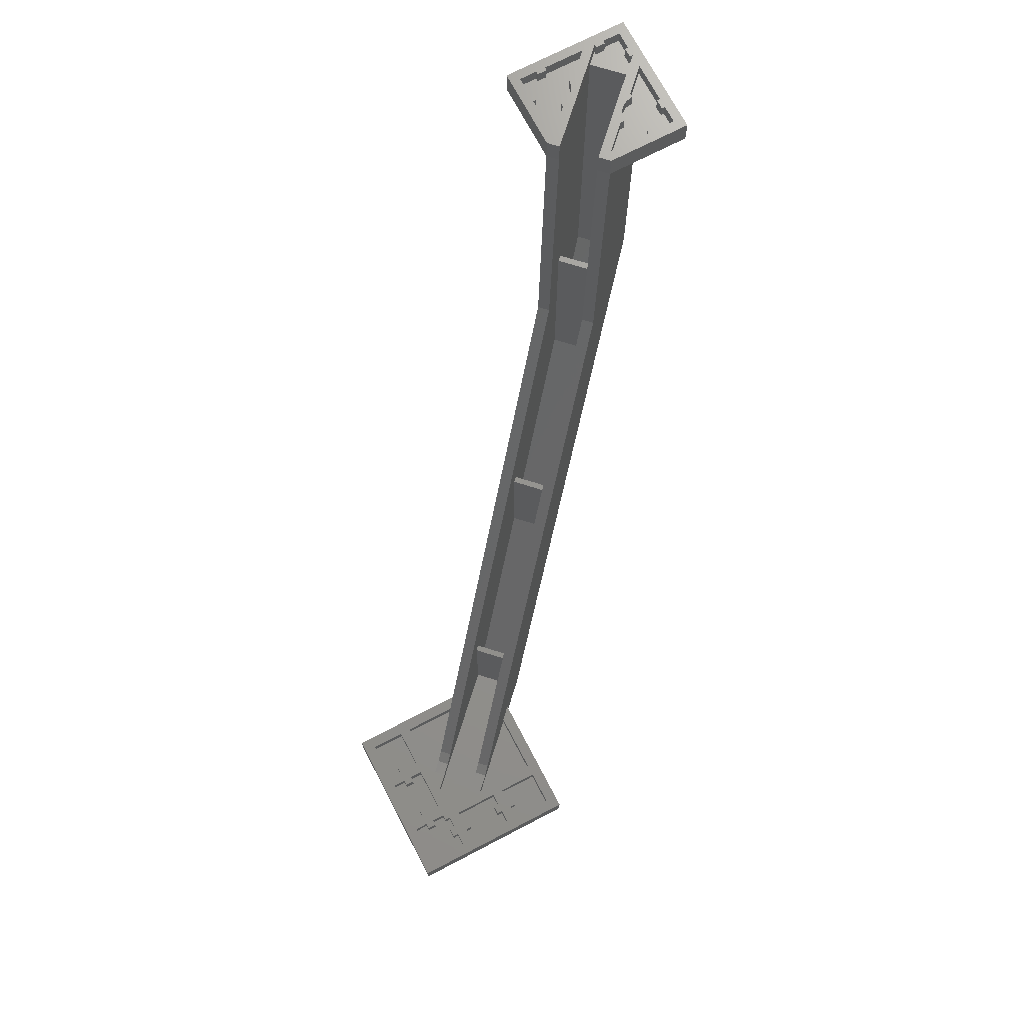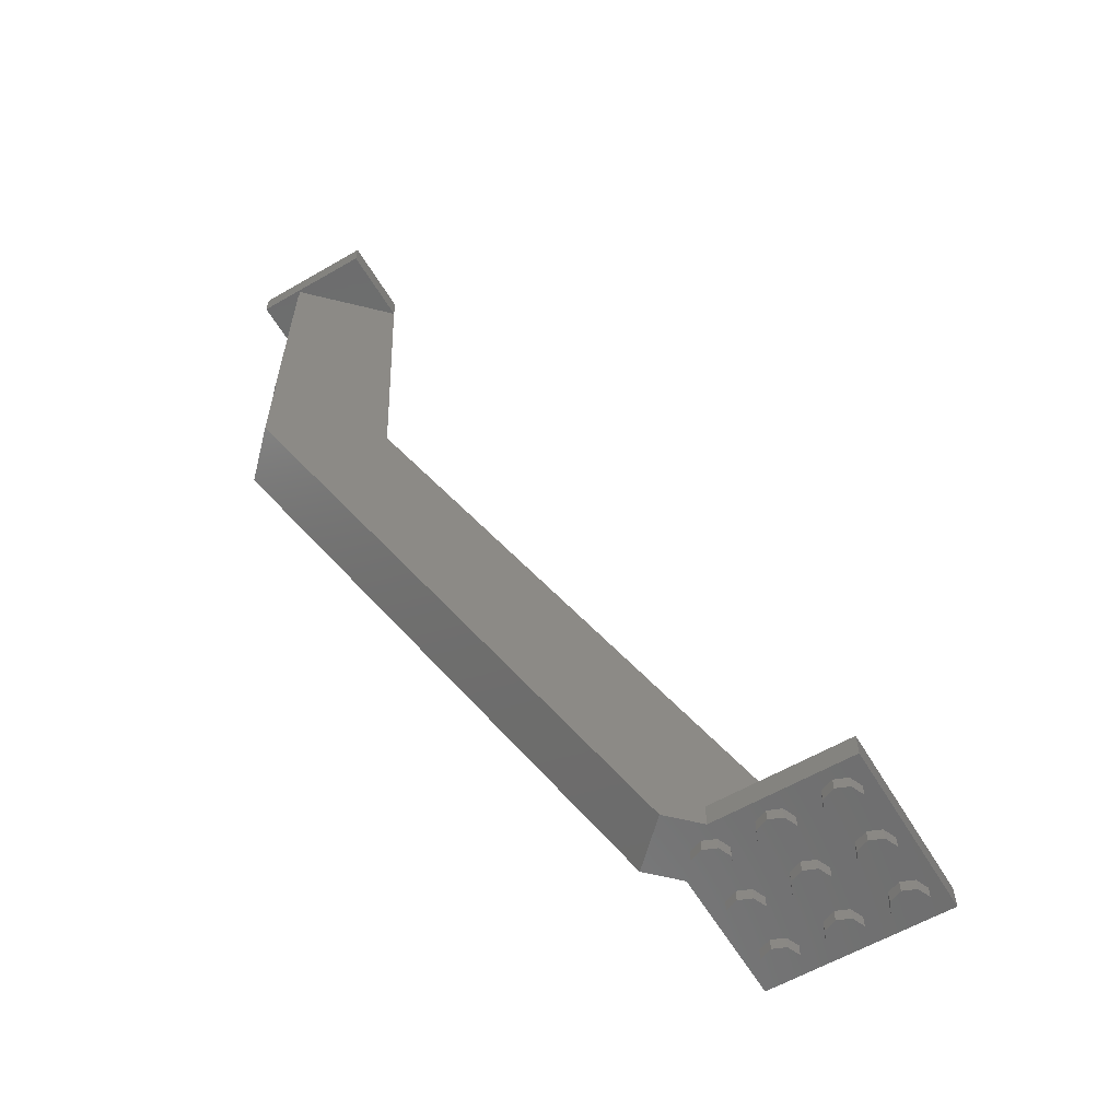
<metadata>
{"format":"stl","ext":"stl","renderer":"f3d","projection":"perspective","resolution":1024,"background":"white","views":[{"elev":71.3,"azim":-117.6,"up":"+Y"},{"elev":-59.8,"azim":120.7,"up":"+Y"}]}
</metadata>
<code>
# stl→obj: 484 verts, 686 faces
v 0.64 0.32 0.64
v 0.8 0.32 0.8
v 2.24 0.32 0.8
v 2.24 0.32 0.64
v 1.68 0.32 0.16
v 1.52 0.32 0.16
v 1.52 0.32 0.64
v 1.68 0.32 0.64
v 0.88 0.32 0.16
v 0.72 0.32 0.16
v 0.72 0.32 0.64
v 0.88 0.32 0.64
v 0.64 0.32 2.24
v 0.8 0.32 2.24
v 0.16 0.32 1.68
v 0.64 0.32 1.68
v 0.64 0.32 1.52
v 0.16 0.32 1.52
v 0.16 0.32 0.88
v 0.64 0.32 0.88
v 0.64 0.32 0.72
v 0.16 0.32 0.72
v 1.531 0.48 1.192
v 1.644 0.48 1.078
v 1.544 0.36 0.978
v 1.43 0.36 1.091
v 1.416 0.32 0.8508
v 1.303 0.32 0.964
v 1.366 0.32 0.8
v 1.139 0.32 0.8
v 1.192 0.48 1.531
v 1.091 0.36 1.43
v 0.978 0.36 1.544
v 1.078 0.48 1.644
v 0.964 0.32 1.303
v 0.8508 0.32 1.416
v 0.8 0.32 1.139
v 0.8 0.32 1.366
v 2.24 0.16 1.674
v 1.366 0.16 0.8
v 2.634 0.16 2.295
v 1.139 0.16 0.8
v 0.16 0.16 0.16
v 0.16 0.16 0.72
v 0.72 0.16 0.72
v 0.72 0.16 0.16
v 1.674 0.16 2.24
v 0.8 0.16 1.366
v 2.295 0.16 2.634
v 0.8 0.16 1.139
v 2.238 0.16 2.578
v 2.578 0.16 2.238
v 0.8 0.16 0.8
v 0.8 0.16 2.24
v 2.24 0.16 0.8
v 1.674 0.32 2.24
v 1.317 0.9258 1.883
v 1.43 0.9258 1.77
v 1.77 0.9258 1.43
v 1.883 0.9258 1.317
v 2.24 0.32 1.674
v 5.845 9.76 6.354
v 5.845 9.36 6.354
v 6.354 8.64 5.845
v 6.354 9.04 5.845
v 6.354 9.44 5.845
v 5.845 10.16 6.354
v 5.845 8.96 6.354
v 6.354 8.24 5.845
v 6.354 9.84 5.845
v 5.845 10.56 6.354
v 5.845 8.56 6.354
v 6.354 8.04 5.845
v 6.213 8.04 5.986
v 6.354 10.24 5.845
v 5.845 10.96 6.354
v 6.354 10.64 5.845
v 5.845 11.16 6.354
v 5.986 11.16 6.213
v 5.845 8.16 6.354
v 5.93 8.04 6.269
v 6.354 11.04 5.845
v 6.269 11.16 5.93
v 6.354 11.16 5.845
v 5.845 8.04 6.354
v 5.908 11.52 5.422
v 5.83 11.52 5.37
v 5.77 11.52 5.43
v 5.778 11.52 5.292
v 5.429 11.52 4.92
v 5.366 11.52 4.8
v 5.252 11.52 4.913
v 5.37 11.52 5.83
v 5.422 11.52 5.908
v 5.43 11.52 5.77
v 5.292 11.52 5.778
v 4.8 11.52 5.366
v 4.92 11.52 5.429
v 4.913 11.52 5.252
v 6.149 11.36 5.81
v 5.252 11.2 4.913
v 5.81 11.36 6.149
v 4.913 11.2 5.252
v 6.28 11.36 6.28
v 6.28 11.36 5.941
v 5.941 11.36 6.28
v 6.4 11.2 5.785
v 6.4 11.2 6.4
v 5.785 11.2 6.4
v 0 0 0
v 2.4 0 0
v 0 0 2.4
v 1.834 0.32 2.4
v 2.21 0 2.775
v 1.834 0 2.4
v 2.4 0.32 1.834
v 2.775 0 2.21
v 2.4 0 1.834
v 6.28 11.52 5.941
v 6.28 11.52 5.771
v 6 11.52 5.491
v 6 11.52 5.44
v 5.76 11.52 5.2
v 5.709 11.52 5.2
v 5.491 11.52 6
v 5.771 11.52 6.28
v 5.941 11.52 6.28
v 5.44 11.52 6
v 5.2 11.52 5.709
v 5.2 11.52 5.76
v 6.4 11.52 6.4
v 6.4 11.52 4.8
v 6.28 11.52 4.92
v 6.28 11.52 6.28
v 4.92 11.52 6.28
v 4.8 11.52 6.4
v 6.28 11.36 5.771
v 6.28 11.36 4.92
v 5.429 11.36 4.92
v 5.8 11.36 5.4
v 4.92 11.36 5.429
v 4.92 11.36 6.28
v 5.771 11.36 6.28
v 5.4 11.36 5.8
v 5.366 11.2 4.8
v 4.8 11.2 5.366
v 6.4 11.2 4.8
v 6.375 11.2 5.81
v 5.81 11.2 6.375
v 4.8 11.2 6.4
v 5.131 7.2 4.792
v 5.244 7.2 4.678
v 6.149 6.72 5.81
v 4.792 7.2 5.131
v 5.81 6.72 6.149
v 4.678 7.2 5.244
v 6.375 6.72 5.81
v 5.81 6.72 6.375
v 2.4 0.32 0
v 2.24 0.32 0.16
v 0 0.32 0
v 0.16 0.32 0.16
v 0.16 0.32 2.24
v 0 0.32 2.4
v 6.06 11.36 6.28
v 6.06 11.52 6.28
v 6.28 11.52 6.06
v 6.28 11.36 6.06
v 6.24 11.52 6.06
v 6.24 11.52 5.941
v 6.24 11.36 5.941
v 6.24 11.36 6.06
v 5.941 11.52 6.24
v 6.06 11.52 6.24
v 6.06 11.36 6.24
v 5.941 11.36 6.24
v 6 11.36 5.491
v 6 11.36 5.44
v 5.76 11.36 5.2
v 5.778 11.36 5.292
v 5.83 11.36 5.37
v 5.908 11.36 5.422
v 5.709 11.36 5.2
v 5.491 11.36 6
v 5.44 11.36 6
v 5.422 11.36 5.908
v 5.37 11.36 5.83
v 5.292 11.36 5.778
v 5.2 11.36 5.76
v 5.2 11.36 5.709
v 6.28 11.52 5.26
v 6.28 11.36 5.26
v 6.24 11.52 5.26
v 6.28 11.52 5.14
v 6.24 11.52 5.14
v 6.28 11.36 5.14
v 6.24 11.36 5.14
v 6.24 11.36 5.26
v 6.06 11.52 4.92
v 6.06 11.36 4.92
v 5.94 11.36 4.92
v 5.94 11.52 4.92
v 6.06 11.52 4.96
v 5.94 11.52 4.96
v 5.94 11.36 4.96
v 6.06 11.36 4.96
v 4.92 11.52 5.94
v 4.92 11.36 5.94
v 4.96 11.52 5.94
v 4.92 11.52 6.06
v 4.96 11.52 6.06
v 4.92 11.36 6.06
v 4.96 11.36 6.06
v 4.96 11.36 5.94
v 5.14 11.52 6.28
v 5.14 11.36 6.28
v 5.26 11.36 6.28
v 5.26 11.52 6.28
v 5.14 11.52 6.24
v 5.26 11.52 6.24
v 5.26 11.36 6.24
v 5.14 11.36 6.24
v 5.406 5.334 5.067
v 5.406 8 5.067
v 5.067 8 5.406
v 5.067 5.334 5.406
v 3.992 2.694 3.653
v 3.992 4.4 3.653
v 3.653 4.4 3.992
v 3.653 2.694 3.992
v 2.239 1.76 2.578
v 2.295 1.76 2.634
v 2.634 1.76 2.295
v 2.578 1.76 2.239
v 2.578 0.16 2.239
v 2.239 0.16 2.578
v 4.049 4.4 3.709
v 3.709 4.4 4.049
v 3.709 2.8 4.049
v 4.049 2.8 3.709
v 5.463 8 5.124
v 5.124 8 5.463
v 5.124 5.44 5.463
v 5.463 5.44 5.124
v 0.64 -0.16 0.4
v 0.64 0 0.4
v 0.5697 0 0.5697
v 0.5697 -0.16 0.5697
v 0.4 0 0.64
v 0.4 -0.16 0.64
v 0.2303 0 0.5697
v 0.2303 -0.16 0.5697
v 0.16 0 0.4
v 0.16 -0.16 0.4
v 0.2303 0 0.2303
v 0.2303 -0.16 0.2303
v 0.4 0 0.16
v 0.4 -0.16 0.16
v 0.5697 0 0.2303
v 0.5697 -0.16 0.2303
v 0.4 -0.16 0.4
v 0.64 -0.16 1.2
v 0.64 0 1.2
v 0.5697 0 1.37
v 0.5697 -0.16 1.37
v 0.4 0 1.44
v 0.4 -0.16 1.44
v 0.2303 0 1.37
v 0.2303 -0.16 1.37
v 0.16 0 1.2
v 0.16 -0.16 1.2
v 0.2303 0 1.03
v 0.2303 -0.16 1.03
v 0.4 0 0.96
v 0.4 -0.16 0.96
v 0.5697 0 1.03
v 0.5697 -0.16 1.03
v 0.4 -0.16 1.2
v 0.64 -0.16 2
v 0.64 0 2
v 0.5697 0 2.17
v 0.5697 -0.16 2.17
v 0.4 0 2.24
v 0.4 -0.16 2.24
v 0.2303 0 2.17
v 0.2303 -0.16 2.17
v 0.16 0 2
v 0.16 -0.16 2
v 0.2303 0 1.83
v 0.2303 -0.16 1.83
v 0.4 0 1.76
v 0.4 -0.16 1.76
v 0.5697 0 1.83
v 0.5697 -0.16 1.83
v 0.4 -0.16 2
v 1.44 -0.16 0.4
v 1.44 0 0.4
v 1.37 0 0.5697
v 1.37 -0.16 0.5697
v 1.2 0 0.64
v 1.2 -0.16 0.64
v 1.03 0 0.5697
v 1.03 -0.16 0.5697
v 0.96 0 0.4
v 0.96 -0.16 0.4
v 1.03 0 0.2303
v 1.03 -0.16 0.2303
v 1.2 0 0.16
v 1.2 -0.16 0.16
v 1.37 0 0.2303
v 1.37 -0.16 0.2303
v 1.2 -0.16 0.4
v 1.44 -0.16 1.2
v 1.44 0 1.2
v 1.37 0 1.37
v 1.37 -0.16 1.37
v 1.2 0 1.44
v 1.2 -0.16 1.44
v 1.03 0 1.37
v 1.03 -0.16 1.37
v 0.96 0 1.2
v 0.96 -0.16 1.2
v 1.03 0 1.03
v 1.03 -0.16 1.03
v 1.2 0 0.96
v 1.2 -0.16 0.96
v 1.37 0 1.03
v 1.37 -0.16 1.03
v 1.2 -0.16 1.2
v 1.44 -0.16 2
v 1.44 0 2
v 1.37 0 2.17
v 1.37 -0.16 2.17
v 1.2 0 2.24
v 1.2 -0.16 2.24
v 1.03 0 2.17
v 1.03 -0.16 2.17
v 0.96 0 2
v 0.96 -0.16 2
v 1.03 0 1.83
v 1.03 -0.16 1.83
v 1.2 0 1.76
v 1.2 -0.16 1.76
v 1.37 0 1.83
v 1.37 -0.16 1.83
v 1.2 -0.16 2
v 2.24 -0.16 0.4
v 2.24 0 0.4
v 2.17 0 0.5697
v 2.17 -0.16 0.5697
v 2 0 0.64
v 2 -0.16 0.64
v 1.83 0 0.5697
v 1.83 -0.16 0.5697
v 1.76 0 0.4
v 1.76 -0.16 0.4
v 1.83 0 0.2303
v 1.83 -0.16 0.2303
v 2 0 0.16
v 2 -0.16 0.16
v 2.17 0 0.2303
v 2.17 -0.16 0.2303
v 2 -0.16 0.4
v 2.24 -0.16 1.2
v 2.24 0 1.2
v 2.17 0 1.37
v 2.17 -0.16 1.37
v 2 0 1.44
v 2 -0.16 1.44
v 1.83 0 1.37
v 1.83 -0.16 1.37
v 1.76 0 1.2
v 1.76 -0.16 1.2
v 1.83 0 1.03
v 1.83 -0.16 1.03
v 2 0 0.96
v 2 -0.16 0.96
v 2.17 0 1.03
v 2.17 -0.16 1.03
v 2 -0.16 1.2
v 2.24 -0.16 2
v 2.24 0 2
v 2.17 0 2.17
v 2.17 -0.16 2.17
v 2 0 2.24
v 2 -0.16 2.24
v 1.83 0 2.17
v 1.83 -0.16 2.17
v 1.76 0 2
v 1.76 -0.16 2
v 1.83 0 1.83
v 1.83 -0.16 1.83
v 2 0 1.76
v 2 -0.16 1.76
v 2.17 0 1.83
v 2.17 -0.16 1.83
v 2 -0.16 2
v 2.24 0.16 0.16
v 2.24 0.16 0.64
v 1.68 0.16 0.64
v 1.68 0.16 0.16
v 1.68 0.16 0.46
v 1.68 0.32 0.46
v 1.76 0.32 0.34
v 1.68 0.32 0.34
v 1.76 0.32 0.46
v 1.76 0.16 0.46
v 1.76 0.16 0.34
v 1.68 0.16 0.34
v 1.52 0.16 0.46
v 1.52 0.16 0.64
v 1.52 0.32 0.46
v 1.44 0.32 0.46
v 1.52 0.32 0.34
v 1.44 0.32 0.34
v 1.52 0.16 0.34
v 1.44 0.16 0.34
v 1.44 0.16 0.46
v 1.52 0.16 0.16
v 0.88 0.16 0.64
v 0.88 0.16 0.16
v 0.88 0.32 0.46
v 0.88 0.16 0.46
v 0.96 0.32 0.34
v 0.88 0.32 0.34
v 0.96 0.32 0.46
v 0.96 0.16 0.46
v 0.96 0.16 0.34
v 0.88 0.16 0.34
v 0.72 0.16 0.46
v 0.72 0.16 0.64
v 0.72 0.32 0.46
v 0.64 0.32 0.46
v 0.72 0.32 0.34
v 0.64 0.32 0.34
v 0.72 0.16 0.34
v 0.64 0.16 0.34
v 0.64 0.16 0.46
v 0.64 0.16 0.64
v 0.64 0.16 0.72
v 0.64 0.16 2.24
v 0.64 0.16 1.68
v 0.16 0.16 1.68
v 0.16 0.16 2.24
v 0.46 0.32 1.68
v 0.46 0.16 1.68
v 0.46 0.32 1.76
v 0.34 0.32 1.68
v 0.34 0.32 1.76
v 0.34 0.16 1.68
v 0.34 0.16 1.76
v 0.46 0.16 1.76
v 0.46 0.32 1.52
v 0.64 0.16 1.52
v 0.46 0.16 1.52
v 0.34 0.32 1.44
v 0.34 0.32 1.52
v 0.46 0.32 1.44
v 0.46 0.16 1.44
v 0.34 0.16 1.44
v 0.34 0.16 1.52
v 0.16 0.16 1.52
v 0.16 0.16 0.88
v 0.64 0.16 0.88
v 0.46 0.16 0.88
v 0.46 0.32 0.88
v 0.46 0.32 0.96
v 0.34 0.32 0.88
v 0.34 0.32 0.96
v 0.34 0.16 0.88
v 0.34 0.16 0.96
v 0.46 0.16 0.96
v 0.46 0.32 0.72
v 0.46 0.16 0.72
v 0.34 0.32 0.64
v 0.34 0.32 0.72
v 0.46 0.32 0.64
v 0.46 0.16 0.64
v 0.34 0.16 0.64
v 0.34 0.16 0.72
v 6.347 11.16 5.838
v 6.347 8.04 5.838
v 5.838 8.04 6.347
v 5.838 11.16 6.347
f 1 2 3
f 3 4 1
f 5 6 7
f 7 8 5
f 9 10 11
f 11 12 9
f 1 13 14
f 14 2 1
f 15 16 17
f 17 18 15
f 19 20 21
f 21 22 19
f 23 24 25
f 25 26 23
f 26 25 27
f 27 28 26
f 28 27 29
f 29 30 28
f 31 32 33
f 33 34 31
f 32 35 36
f 36 33 32
f 35 37 38
f 38 36 35
f 25 39 27
f 27 39 40
f 40 29 27
f 41 23 26
f 41 26 28
f 28 30 42
f 42 41 28
f 43 44 45
f 45 46 43
f 47 33 36
f 36 38 48
f 48 47 36
f 31 49 32
f 32 49 35
f 35 49 50
f 50 37 35
f 51 52 42
f 42 50 51
f 50 42 53
f 48 54 47
f 40 39 55
f 47 56 34
f 34 33 47
f 56 57 34
f 31 34 57
f 57 58 31
f 58 49 31
f 41 59 23
f 24 23 59
f 59 60 24
f 24 60 61
f 24 61 39
f 39 25 24
f 62 63 64
f 64 65 62
f 65 66 67
f 67 62 65
f 63 68 69
f 69 64 63
f 66 70 71
f 71 67 66
f 68 72 73
f 73 69 68
f 72 74 73
f 70 75 76
f 76 71 70
f 75 77 78
f 78 76 75
f 79 78 77
f 74 72 80
f 80 81 74
f 77 82 83
f 83 79 77
f 84 83 82
f 80 85 81
f 86 87 88
f 87 89 88
f 90 91 92
f 93 94 95
f 96 93 95
f 97 98 99
f 100 92 101
f 99 102 103
f 104 105 106
f 107 108 109
f 110 111 112
f 57 56 113
f 57 113 114
f 114 113 115
f 61 60 116
f 116 60 117
f 116 117 118
f 119 120 121
f 119 121 88
f 121 122 86
f 121 86 88
f 88 89 123
f 88 123 124
f 92 88 124
f 92 124 90
f 125 126 127
f 125 127 95
f 95 94 128
f 95 128 125
f 129 130 96
f 129 96 95
f 129 95 99
f 129 99 98
f 131 132 133
f 131 133 134
f 132 91 90
f 132 90 133
f 135 136 131
f 135 131 134
f 98 97 136
f 98 136 135
f 105 119 92
f 105 92 100
f 102 99 127
f 102 127 106
f 137 138 139
f 137 139 140
f 141 142 143
f 141 143 144
f 101 92 91
f 101 91 145
f 97 99 103
f 97 103 146
f 145 147 107
f 145 107 148
f 149 109 150
f 149 150 146
f 151 101 145
f 151 145 152
f 100 101 151
f 100 151 153
f 154 103 102
f 154 102 155
f 146 103 154
f 146 154 156
f 153 151 59
f 153 59 41
f 58 154 155
f 58 155 49
f 152 145 148
f 152 148 157
f 149 146 156
f 149 156 158
f 152 157 117
f 152 117 60
f 156 57 114
f 156 114 158
f 116 159 160
f 116 160 61
f 159 161 162
f 159 162 160
f 163 164 113
f 163 113 56
f 162 161 164
f 162 164 163
f 112 111 118
f 112 118 115
f 165 166 134
f 165 134 104
f 134 167 168
f 134 168 104
f 169 167 119
f 169 119 170
f 170 119 105
f 170 105 171
f 167 169 172
f 167 172 168
f 169 170 171
f 169 171 172
f 173 127 166
f 173 166 174
f 174 166 165
f 174 165 175
f 127 173 176
f 127 176 106
f 173 174 175
f 173 175 176
f 100 102 106
f 100 106 105
f 177 121 120
f 177 120 137
f 177 178 122
f 177 122 121
f 179 123 89
f 179 89 180
f 180 89 87
f 180 87 181
f 181 87 86
f 181 86 182
f 182 86 122
f 182 122 178
f 183 124 123
f 183 123 179
f 139 90 124
f 139 124 183
f 143 126 125
f 143 125 184
f 184 125 128
f 184 128 185
f 185 128 94
f 185 94 186
f 186 94 93
f 186 93 187
f 187 93 96
f 187 96 188
f 188 96 130
f 188 130 189
f 130 129 190
f 130 190 189
f 190 129 98
f 190 98 141
f 191 192 137
f 191 137 120
f 193 191 194
f 193 194 195
f 195 194 196
f 195 196 197
f 191 193 198
f 191 198 192
f 193 195 197
f 193 197 198
f 199 200 138
f 199 138 133
f 138 196 194
f 138 194 133
f 90 139 201
f 90 201 202
f 203 199 202
f 203 202 204
f 204 202 201
f 204 201 205
f 199 203 206
f 199 206 200
f 203 204 205
f 203 205 206
f 207 208 141
f 207 141 98
f 209 207 210
f 209 210 211
f 211 210 212
f 211 212 213
f 207 209 214
f 207 214 208
f 209 211 213
f 209 213 214
f 215 216 142
f 215 142 135
f 142 212 210
f 142 210 135
f 126 143 217
f 126 217 218
f 219 215 218
f 219 218 220
f 220 218 217
f 220 217 221
f 215 219 222
f 215 222 216
f 219 220 221
f 219 221 222
f 136 150 108
f 136 108 131
f 108 147 132
f 108 132 131
f 91 132 147
f 91 147 145
f 146 150 136
f 146 136 97
f 223 224 225
f 223 225 226
f 227 228 229
f 227 229 230
f 231 232 233
f 231 233 234
f 232 49 41
f 232 41 233
f 234 235 236
f 234 236 231
f 237 228 229
f 237 229 238
f 237 238 239
f 237 239 240
f 241 224 225
f 241 225 242
f 241 242 243
f 241 243 244
f 155 102 100
f 155 100 153
f 152 60 59
f 152 59 151
f 155 153 41
f 155 41 49
f 154 58 57
f 154 57 156
f 157 148 149
f 157 149 158
f 117 157 158
f 117 158 114
f 118 111 159
f 118 159 116
f 113 164 112
f 113 112 115
f 161 159 111
f 161 111 110
f 161 110 112
f 161 112 164
f 115 118 117
f 115 117 114
f 245 246 247
f 245 247 248
f 248 247 249
f 248 249 250
f 250 249 251
f 250 251 252
f 252 251 253
f 252 253 254
f 254 253 255
f 254 255 256
f 256 255 257
f 256 257 258
f 258 257 259
f 258 259 260
f 260 259 246
f 260 246 245
f 261 245 248
f 261 248 250
f 261 250 252
f 261 252 254
f 261 254 256
f 261 256 258
f 261 258 260
f 261 260 245
f 262 263 264
f 262 264 265
f 265 264 266
f 265 266 267
f 267 266 268
f 267 268 269
f 269 268 270
f 269 270 271
f 271 270 272
f 271 272 273
f 273 272 274
f 273 274 275
f 275 274 276
f 275 276 277
f 277 276 263
f 277 263 262
f 278 262 265
f 278 265 267
f 278 267 269
f 278 269 271
f 278 271 273
f 278 273 275
f 278 275 277
f 278 277 262
f 279 280 281
f 279 281 282
f 282 281 283
f 282 283 284
f 284 283 285
f 284 285 286
f 286 285 287
f 286 287 288
f 288 287 289
f 288 289 290
f 290 289 291
f 290 291 292
f 292 291 293
f 292 293 294
f 294 293 280
f 294 280 279
f 295 279 282
f 295 282 284
f 295 284 286
f 295 286 288
f 295 288 290
f 295 290 292
f 295 292 294
f 295 294 279
f 296 297 298
f 296 298 299
f 299 298 300
f 299 300 301
f 301 300 302
f 301 302 303
f 303 302 304
f 303 304 305
f 305 304 306
f 305 306 307
f 307 306 308
f 307 308 309
f 309 308 310
f 309 310 311
f 311 310 297
f 311 297 296
f 312 296 299
f 312 299 301
f 312 301 303
f 312 303 305
f 312 305 307
f 312 307 309
f 312 309 311
f 312 311 296
f 313 314 315
f 313 315 316
f 316 315 317
f 316 317 318
f 318 317 319
f 318 319 320
f 320 319 321
f 320 321 322
f 322 321 323
f 322 323 324
f 324 323 325
f 324 325 326
f 326 325 327
f 326 327 328
f 328 327 314
f 328 314 313
f 329 313 316
f 329 316 318
f 329 318 320
f 329 320 322
f 329 322 324
f 329 324 326
f 329 326 328
f 329 328 313
f 330 331 332
f 330 332 333
f 333 332 334
f 333 334 335
f 335 334 336
f 335 336 337
f 337 336 338
f 337 338 339
f 339 338 340
f 339 340 341
f 341 340 342
f 341 342 343
f 343 342 344
f 343 344 345
f 345 344 331
f 345 331 330
f 346 330 333
f 346 333 335
f 346 335 337
f 346 337 339
f 346 339 341
f 346 341 343
f 346 343 345
f 346 345 330
f 347 348 349
f 347 349 350
f 350 349 351
f 350 351 352
f 352 351 353
f 352 353 354
f 354 353 355
f 354 355 356
f 356 355 357
f 356 357 358
f 358 357 359
f 358 359 360
f 360 359 361
f 360 361 362
f 362 361 348
f 362 348 347
f 363 347 350
f 363 350 352
f 363 352 354
f 363 354 356
f 363 356 358
f 363 358 360
f 363 360 362
f 363 362 347
f 364 365 366
f 364 366 367
f 367 366 368
f 367 368 369
f 369 368 370
f 369 370 371
f 371 370 372
f 371 372 373
f 373 372 374
f 373 374 375
f 375 374 376
f 375 376 377
f 377 376 378
f 377 378 379
f 379 378 365
f 379 365 364
f 380 364 367
f 380 367 369
f 380 369 371
f 380 371 373
f 380 373 375
f 380 375 377
f 380 377 379
f 380 379 364
f 381 382 383
f 381 383 384
f 384 383 385
f 384 385 386
f 386 385 387
f 386 387 388
f 388 387 389
f 388 389 390
f 390 389 391
f 390 391 392
f 392 391 393
f 392 393 394
f 394 393 395
f 394 395 396
f 396 395 382
f 396 382 381
f 397 381 384
f 397 384 386
f 397 386 388
f 397 388 390
f 397 390 392
f 397 392 394
f 397 394 396
f 397 396 381
f 39 61 3
f 39 3 55
f 3 29 40
f 3 40 55
f 4 160 398
f 4 398 399
f 8 4 399
f 8 399 400
f 160 5 401
f 160 401 398
f 398 401 400
f 398 400 399
f 400 402 403
f 400 403 8
f 404 405 403
f 404 403 406
f 406 403 402
f 406 402 407
f 405 404 408
f 405 408 409
f 404 406 407
f 404 407 408
f 409 401 5
f 409 5 405
f 410 411 7
f 410 7 412
f 413 412 414
f 413 414 415
f 415 414 416
f 415 416 417
f 412 413 418
f 412 418 410
f 413 415 417
f 413 417 418
f 414 6 419
f 414 419 416
f 12 7 411
f 12 411 420
f 6 9 421
f 6 421 419
f 421 420 411
f 421 411 419
f 422 12 420
f 422 420 423
f 424 425 422
f 424 422 426
f 426 422 423
f 426 423 427
f 425 424 428
f 425 428 429
f 424 426 427
f 424 427 428
f 429 421 9
f 429 9 425
f 430 431 11
f 430 11 432
f 433 432 434
f 433 434 435
f 435 434 436
f 435 436 437
f 432 433 438
f 432 438 430
f 433 435 437
f 433 437 438
f 434 10 46
f 434 46 436
f 1 11 431
f 1 431 439
f 1 439 440
f 1 440 21
f 22 44 43
f 22 43 162
f 43 46 10
f 43 10 162
f 48 38 14
f 48 14 54
f 14 56 47
f 14 47 54
f 441 442 443
f 441 443 444
f 444 443 15
f 444 15 163
f 442 441 13
f 442 13 16
f 441 444 163
f 441 163 13
f 16 445 446
f 16 446 442
f 447 445 448
f 447 448 449
f 449 448 450
f 449 450 451
f 445 447 452
f 445 452 446
f 447 449 451
f 447 451 452
f 448 15 443
f 448 443 450
f 453 17 454
f 453 454 455
f 456 457 453
f 456 453 458
f 458 453 455
f 458 455 459
f 457 456 460
f 457 460 461
f 456 458 459
f 456 459 460
f 461 462 18
f 461 18 457
f 19 18 462
f 19 462 463
f 17 20 464
f 17 464 454
f 464 463 462
f 464 462 454
f 465 464 20
f 465 20 466
f 467 466 468
f 467 468 469
f 469 468 470
f 469 470 471
f 466 467 472
f 466 472 465
f 467 469 471
f 467 471 472
f 468 19 463
f 468 463 470
f 473 21 440
f 473 440 474
f 475 476 473
f 475 473 477
f 477 473 474
f 477 474 478
f 476 475 479
f 476 479 480
f 475 477 478
f 475 478 479
f 480 44 22
f 480 22 476
f 53 42 30
f 53 30 2
f 53 2 37
f 53 37 50
f 481 482 483
f 481 483 484
f 78 84 481
f 78 481 484
f 85 78 484
f 85 484 483
f 73 85 483
f 73 483 482
f 84 73 482
f 84 482 481

</code>
